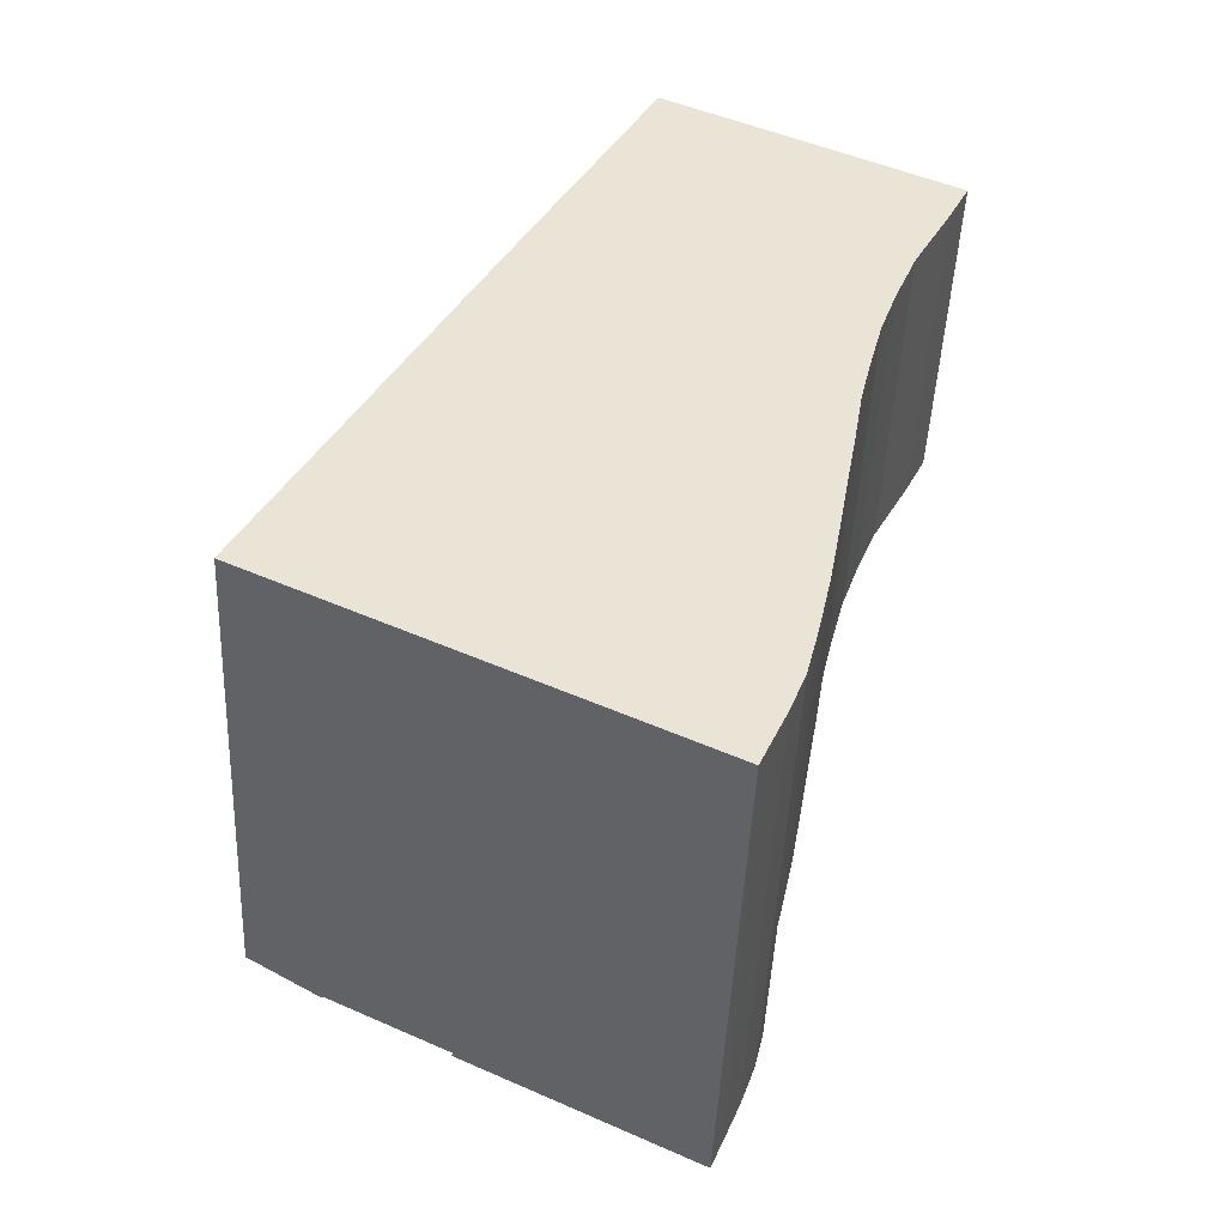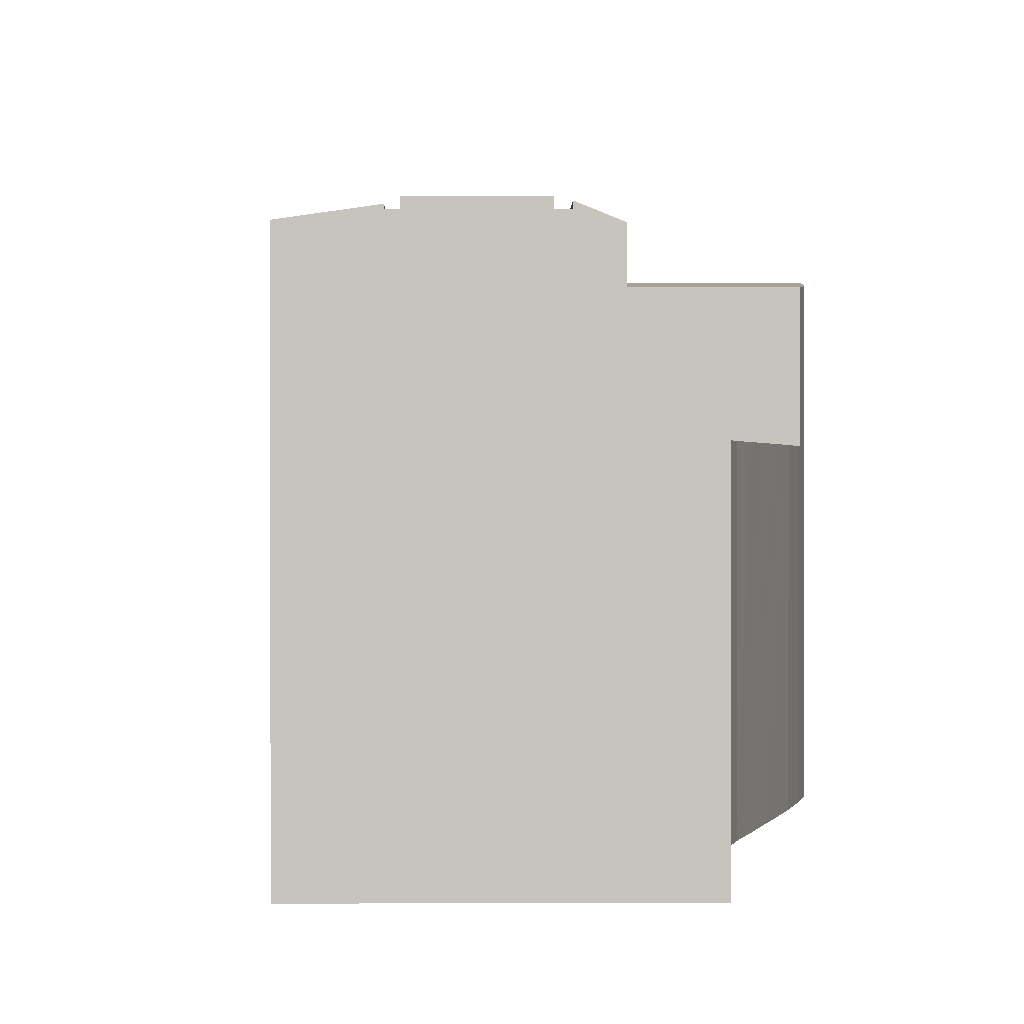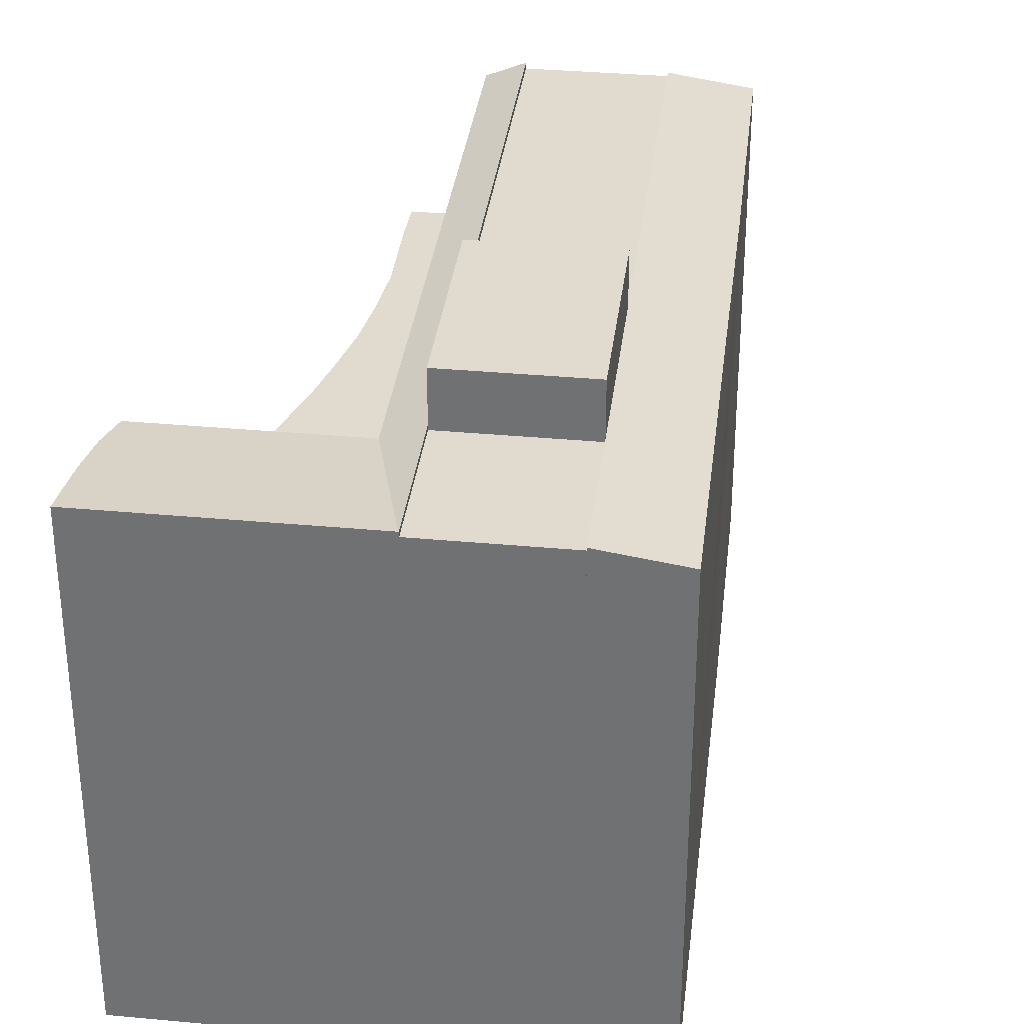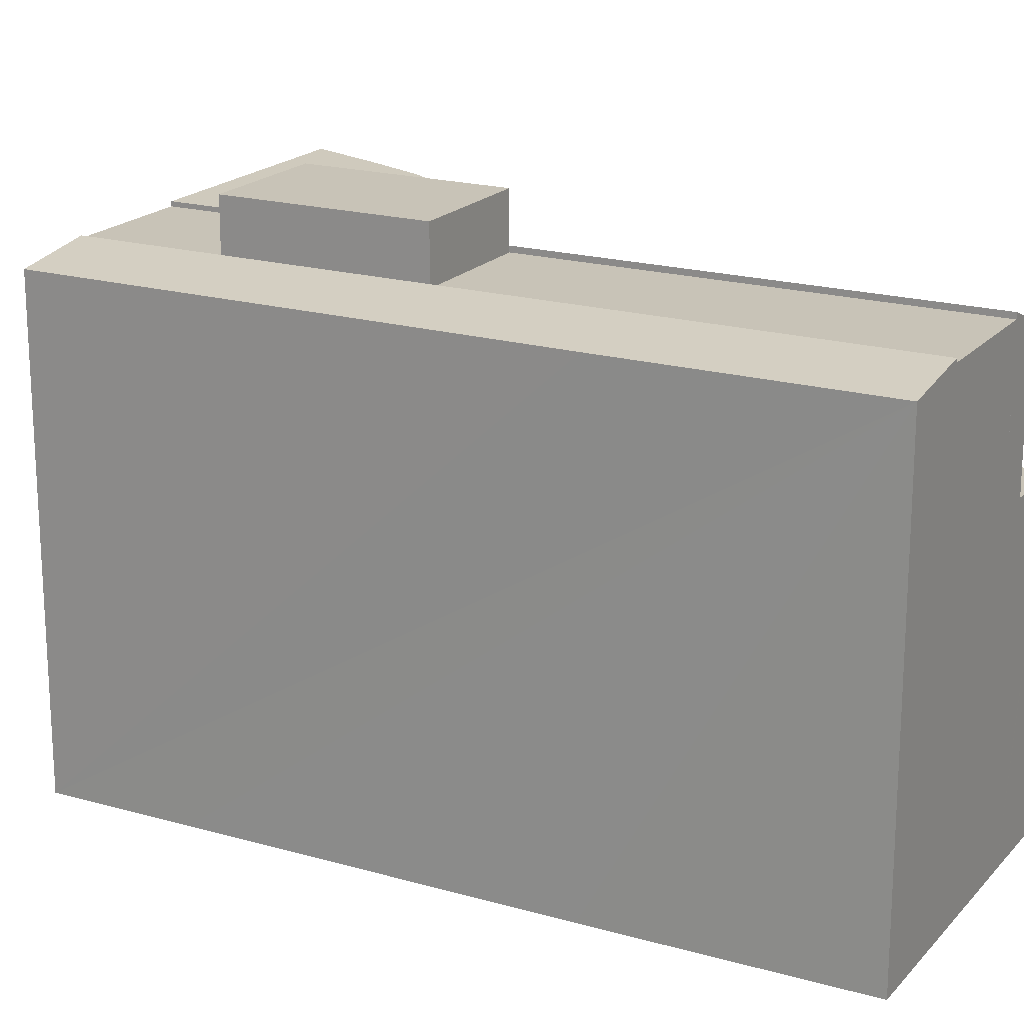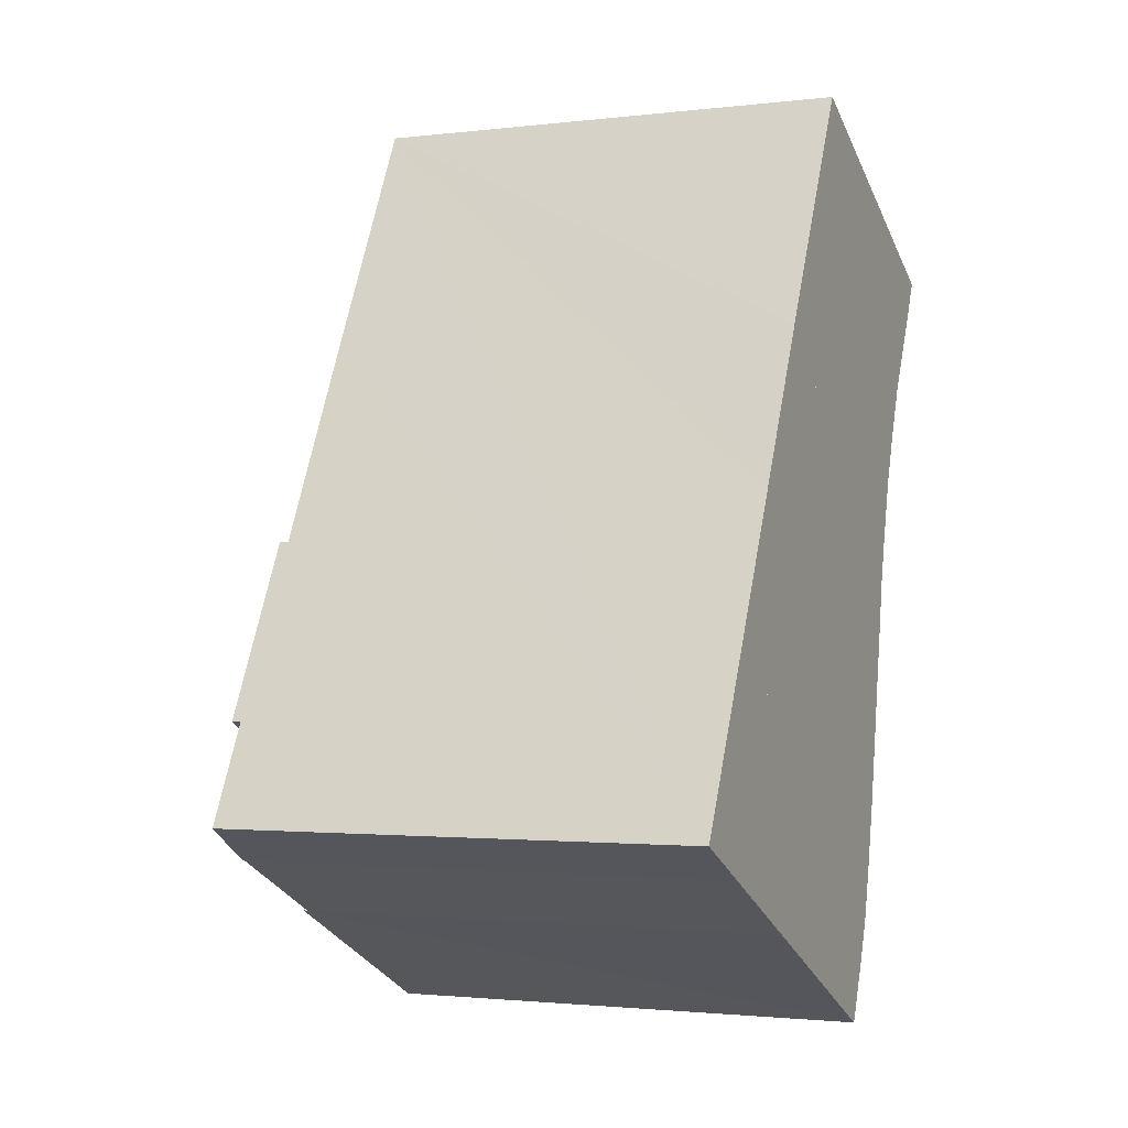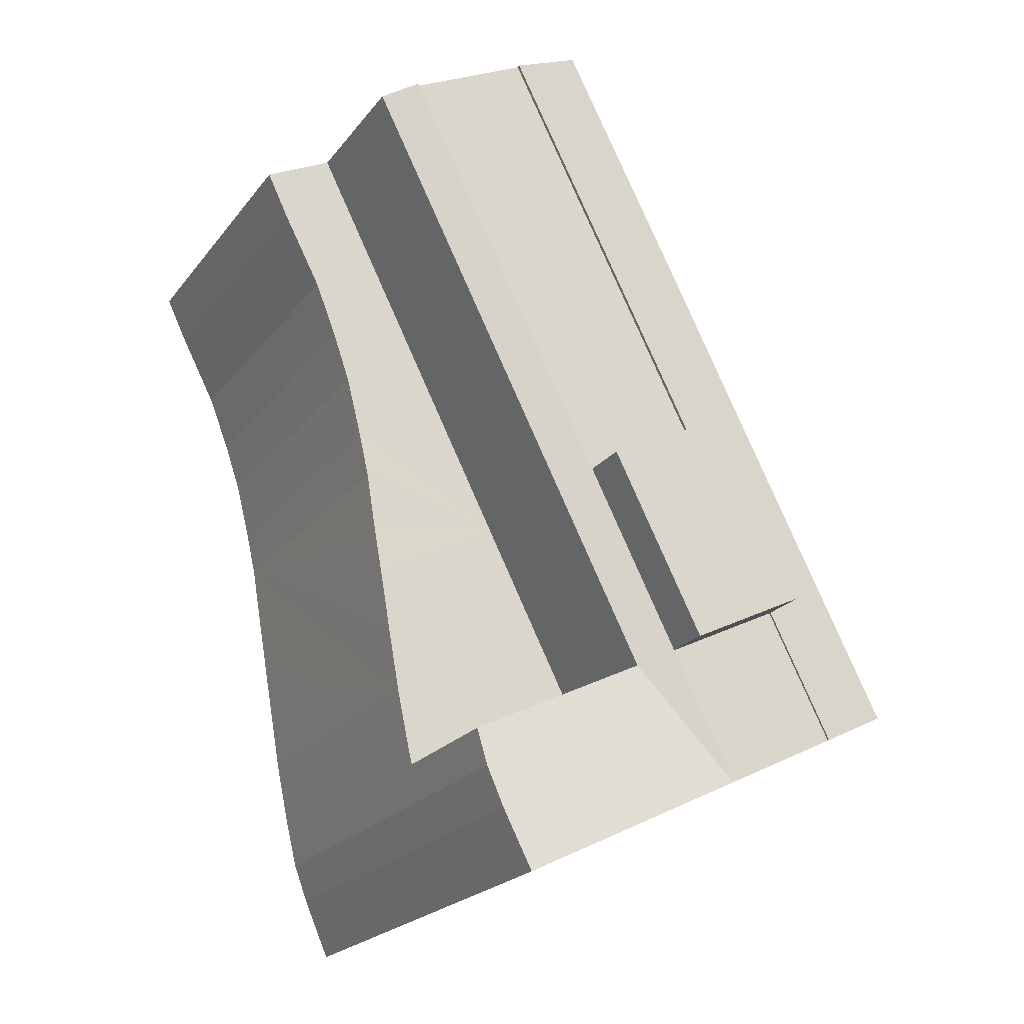
<metadata>
{"format":"obj","ext":"obj","renderer":"f3d","projection":"perspective","resolution":1024,"background":"white","views":[{"elev":-47.4,"azim":-2.6,"up":"+Z"},{"elev":0.5,"azim":26.0,"up":"+Y"},{"elev":33.7,"azim":-146.4,"up":"+Y"},{"elev":19.6,"azim":-35.1,"up":"+Y"},{"elev":-1.9,"azim":-66.5,"up":"+Z"},{"elev":-21.8,"azim":152.9,"up":"+Z"}]}
</metadata>
<code>
v  0 20.79 1.273e-15
v  5.888 21.28 3.983
v  3.097 21.28 -1.531
v  0.142 20.79 0.281
v  2.786 20.79 5.517
v  9.8 21.28 11.71
v  5.911 20.79 11.71
v  6.688 20.78 13.25
v  18.46 21.28 28.83
v  10.12 20.78 20.08
v  15.37 20.79 30.37
v  0 0 0
v  0.142 -1.721e-17 0.281
v  2.786 -3.378e-16 5.517
v  6.688 -8.115e-16 13.25
v  10.12 -1.229e-15 20.08
v  15.37 -1.859e-15 30.37
v  5.911 -7.167e-16 11.71
v  18.46 -1.766e-15 28.83
v  9.8 -7.172e-16 11.71
v  3.097 9.375e-17 -1.531
v  5.888 -2.439e-16 3.983
v  12.5 20.72 0.714
v  9.708 21.37 -4.8
v  8.272 21.37 -4.09
v  15.23 21.37 -7.529
v  18 21.37 -8.898
v  18.02 20.72 -2.015
v  18.56 21.23 -7.625
v  19.77 20.89 -4.631
v  20.15 20.72 -3.067
v  25.07 20.72 25.56
v  14.95 21.38 9.165
v  23.61 21.38 26.28
v  16.41 20.72 8.444
v  11.04 21.38 1.436
v  8.249 21.38 -4.079
v  19.13 21.08 -6.33
v  18 5.448e-16 -8.898
v  19.13 3.876e-16 -6.33
v  18.56 4.669e-16 -7.625
v  25.07 -1.565e-15 25.56
v  16.41 -5.17e-16 8.444
v  12.5 -4.372e-17 0.714
v  19.77 2.836e-16 -4.631
v  8.249 2.498e-16 -4.079
v  15.23 4.61e-16 -7.529
v  9.708 2.939e-16 -4.8
v  8.272 2.504e-16 -4.09
v  11.04 -8.793e-17 1.436
v  23.61 -1.609e-15 26.28
v  14.95 -5.612e-16 9.165
v  20.15 1.878e-16 -3.067
v  18.02 1.234e-16 -2.015
v  14.95 21.13 9.165
v  18.46 21.13 28.83
v  23.61 21.13 26.28
v  9.8 21.13 11.71
v  8.249 21.18 -4.079
v  5.888 21.18 3.983
v  11.04 21.18 1.436
v  3.097 21.18 -1.531
v  11.04 23.51 1.436
v  9.8 23.51 11.71
v  14.95 23.51 9.165
v  5.888 23.51 3.983
v  25.07 14.32 25.56
v  27.84 14.32 24.19
v  16.41 14.32 8.444
v  27.93 14.32 24.14
v  27.01 14.32 22.22
v  26.5 14.32 21.24
v  26.31 14.32 20.88
v  26.3 14.32 20.87
v  25.35 14.32 19.05
v  24.4 14.32 16.64
v  23.67 14.32 14.51
v  23.02 14.32 11.97
v  22.68 14.32 10.48
v  22.59 14.32 10.07
v  22.18 14.32 7.592
v  21.85 14.32 5.757
v  12.5 14.32 0.714
v  21.79 14.32 5.435
v  21.73 14.32 5.111
v  21.33 14.32 2.787
v  20.84 14.32 0.086
v  20.29 14.32 -2.502
v  18.02 14.32 -2.015
v  20.15 14.32 -3.067
v  20.84 -5.266e-18 0.086
v  20.29 1.532e-16 -2.502
v  24.4 -1.019e-15 16.64
v  25.35 -1.166e-15 19.05
v  23.67 -8.883e-16 14.51
v  23.02 -7.327e-16 11.97
v  22.59 -6.165e-16 10.07
v  22.68 -6.42e-16 10.48
v  21.73 -3.13e-16 5.111
v  22.18 -4.649e-16 7.592
v  21.85 -3.525e-16 5.757
v  21.79 -3.328e-16 5.435
v  21.33 -1.707e-16 2.787
v  27.93 -1.478e-15 24.14
v  27.84 -1.481e-15 24.19
v  27.01 -1.361e-15 22.22
v  26.31 -1.278e-15 20.88
v  26.5 -1.301e-15 21.24
v  26.3 -1.278e-15 20.87
g defaultobject
f 1 2 3
f 2 1 4
f 2 4 5
f 2 5 6
f 6 5 7
f 6 7 8
f 6 8 9
f 9 8 10
f 9 10 11
f 12 4 1
f 4 12 5
f 5 12 7
f 7 12 8
f 8 12 10
f 10 12 11
f 11 12 13
f 11 13 14
f 11 14 15
f 11 15 16
f 11 16 17
f 15 14 18
f 11 19 9
f 19 11 17
f 19 6 9
f 6 19 20
f 6 20 2
f 2 20 3
f 3 20 21
f 21 20 22
f 21 1 3
f 1 21 12
f 22 12 21
f 12 22 13
f 13 22 14
f 14 22 20
f 14 20 18
f 18 20 15
f 15 20 19
f 15 19 16
f 16 19 17
f 23 24 25
f 24 23 26
f 26 23 27
f 27 23 28
f 27 28 29
f 29 28 30
f 30 28 31
f 32 33 34
f 33 32 35
f 33 35 36
f 36 35 23
f 36 23 37
f 37 23 25
f 29 30 38
f 29 39 27
f 39 29 38
f 39 38 40
f 39 40 41
f 42 35 32
f 35 42 23
f 23 42 43
f 23 43 44
f 30 40 38
f 40 30 45
f 39 26 27
f 26 39 24
f 24 39 25
f 25 39 37
f 37 39 46
f 46 39 47
f 46 47 48
f 46 48 49
f 46 36 37
f 36 46 33
f 33 46 34
f 34 46 50
f 34 50 51
f 51 50 52
f 51 32 34
f 32 51 42
f 44 28 23
f 28 44 31
f 31 44 53
f 53 44 54
f 31 45 30
f 45 31 53
f 52 42 51
f 42 52 43
f 43 52 50
f 43 50 44
f 44 50 46
f 44 46 54
f 54 46 53
f 53 46 45
f 45 46 49
f 45 49 48
f 45 48 40
f 40 48 47
f 40 47 41
f 41 47 39
f 55 56 57
f 56 55 58
f 20 56 58
f 56 20 19
f 19 57 56
f 57 19 51
f 51 55 57
f 55 51 52
f 52 58 55
f 58 52 20
f 52 19 20
f 19 52 51
f 59 60 61
f 60 59 62
f 21 60 62
f 60 21 22
f 22 61 60
f 61 22 50
f 50 59 61
f 59 50 46
f 46 62 59
f 62 46 21
f 46 22 21
f 22 46 50
f 63 64 65
f 64 63 66
f 22 64 66
f 64 22 20
f 20 65 64
f 65 20 52
f 52 63 65
f 63 52 50
f 50 66 63
f 66 50 22
f 50 20 22
f 20 50 52
f 67 68 69
f 70 69 68
f 71 69 70
f 72 69 71
f 73 69 72
f 74 69 73
f 75 69 74
f 76 69 75
f 77 69 76
f 78 69 77
f 79 69 78
f 80 69 79
f 81 69 80
f 82 69 81
f 83 69 82
f 84 83 82
f 85 83 84
f 86 83 85
f 87 83 86
f 88 83 87
f 89 83 88
f 90 89 88
f 91 88 87
f 88 91 92
f 92 90 88
f 90 92 53
f 75 93 76
f 93 75 94
f 93 77 76
f 77 93 95
f 95 78 77
f 78 95 96
f 96 79 78
f 79 96 80
f 80 96 97
f 97 96 98
f 97 81 80
f 81 97 82
f 82 97 84
f 84 97 85
f 85 97 86
f 86 97 87
f 87 97 99
f 87 99 91
f 99 97 100
f 99 100 101
f 99 101 102
f 91 99 103
f 53 89 90
f 89 53 83
f 83 53 44
f 44 53 54
f 44 69 83
f 69 44 67
f 67 44 43
f 67 43 42
f 42 68 67
f 68 42 70
f 70 42 104
f 104 42 105
f 104 71 70
f 71 104 106
f 106 72 71
f 72 106 73
f 73 106 107
f 107 106 108
f 107 74 73
f 74 107 109
f 109 75 74
f 75 109 94
f 42 43 105
f 104 105 43
f 106 104 43
f 108 106 43
f 107 108 43
f 109 107 43
f 94 109 43
f 93 94 43
f 95 93 43
f 96 95 43
f 98 96 43
f 97 98 43
f 100 97 43
f 101 100 43
f 44 101 43
f 102 101 44
f 99 102 44
f 103 99 44
f 91 103 44
f 92 91 44
f 54 92 44
f 53 92 54

</code>
